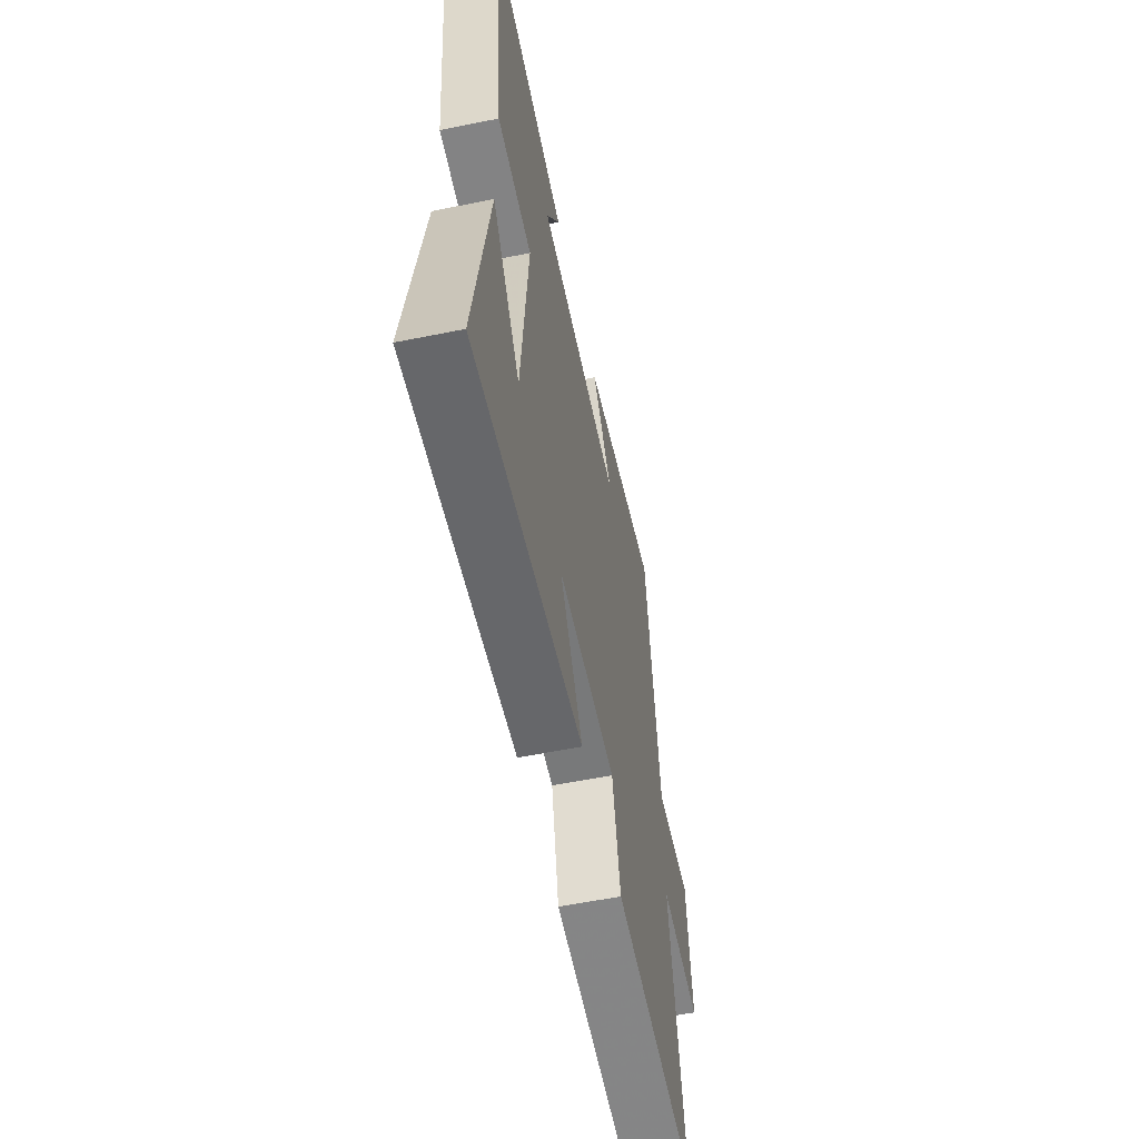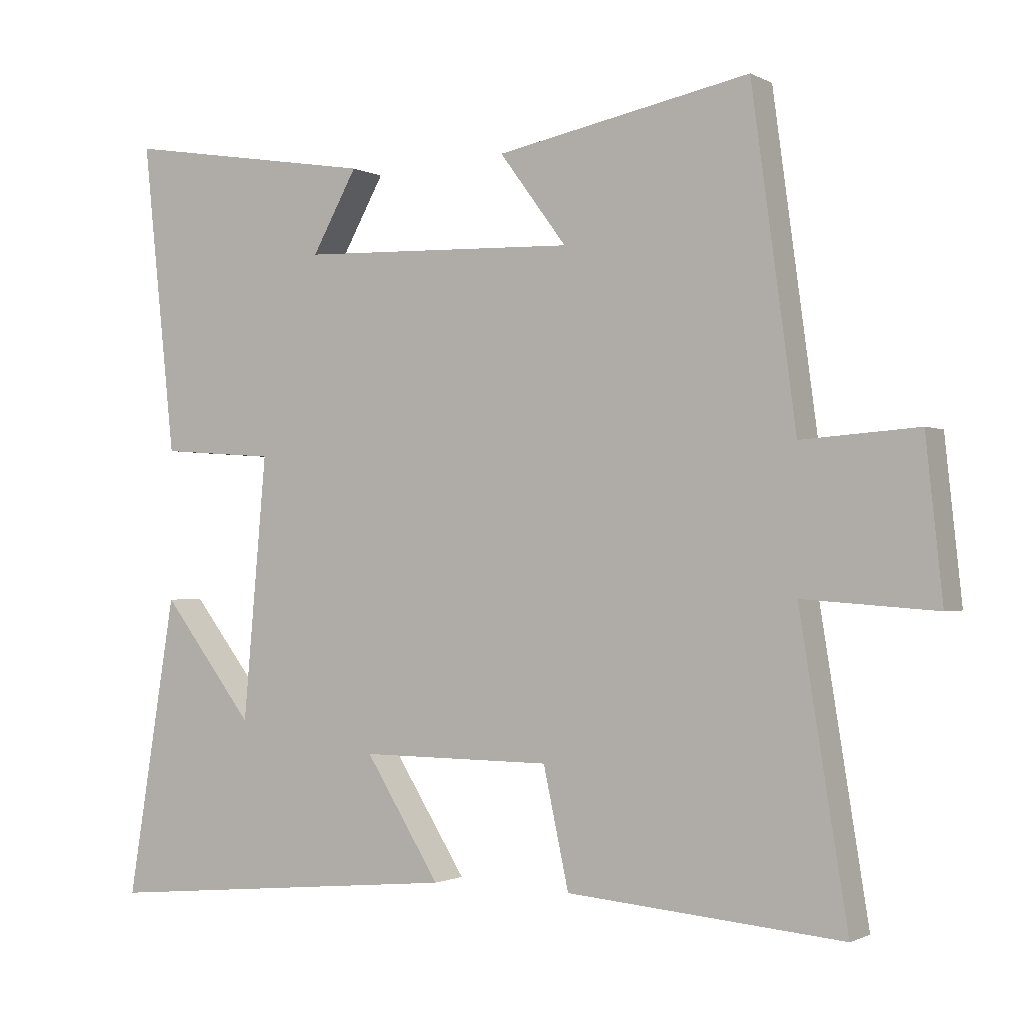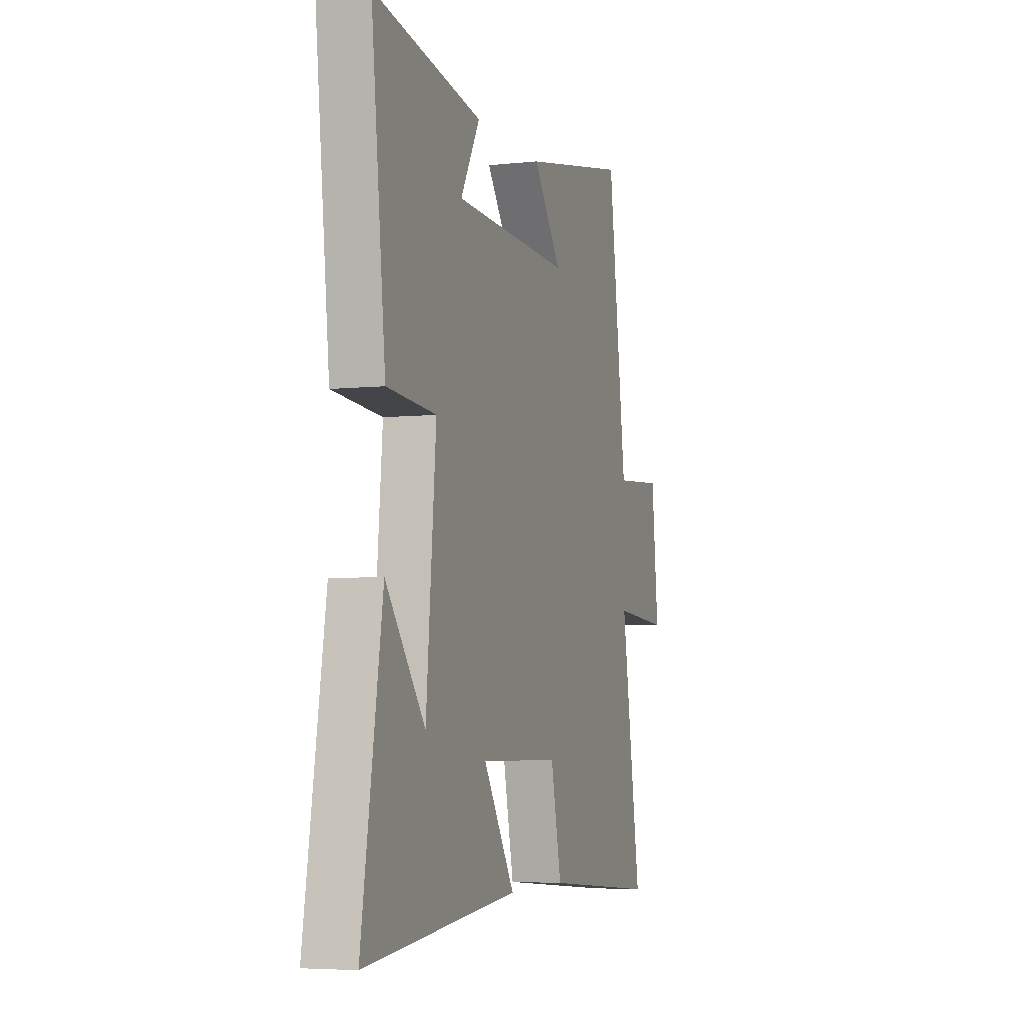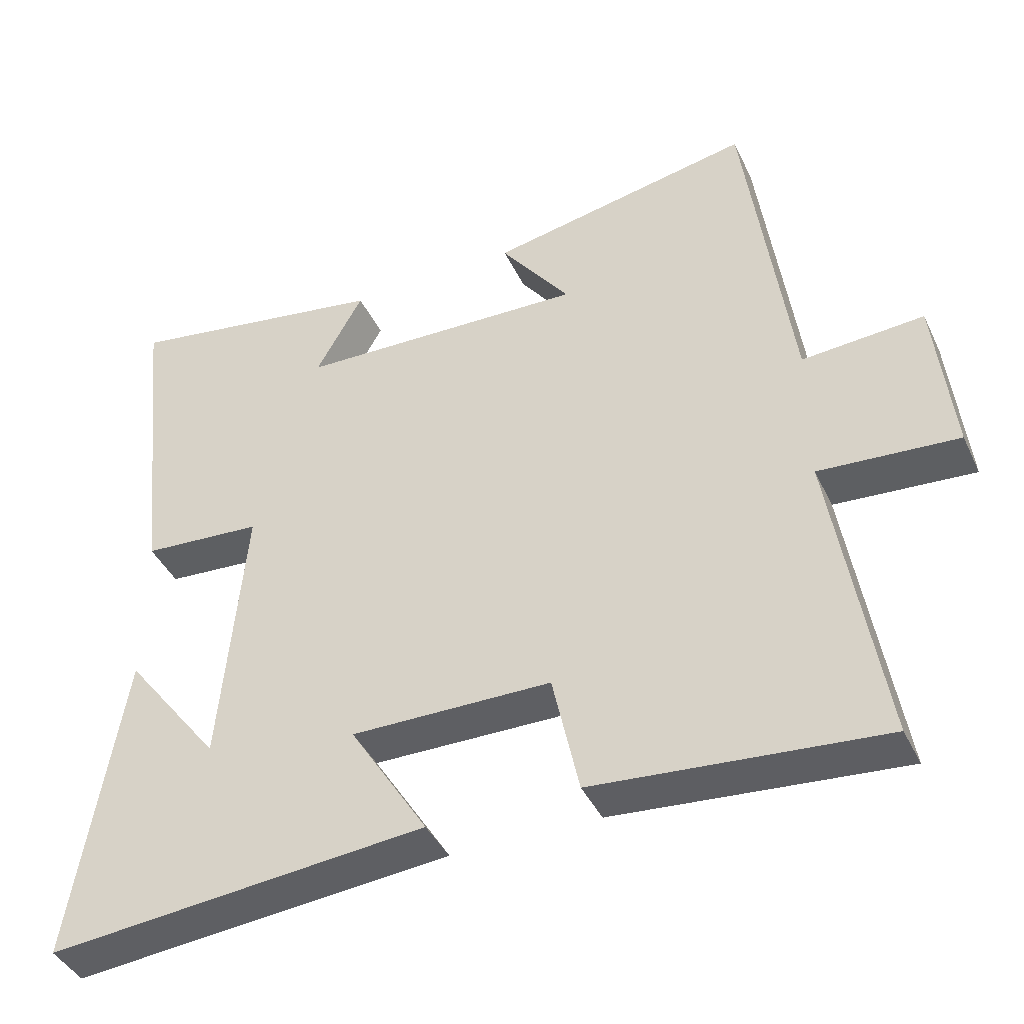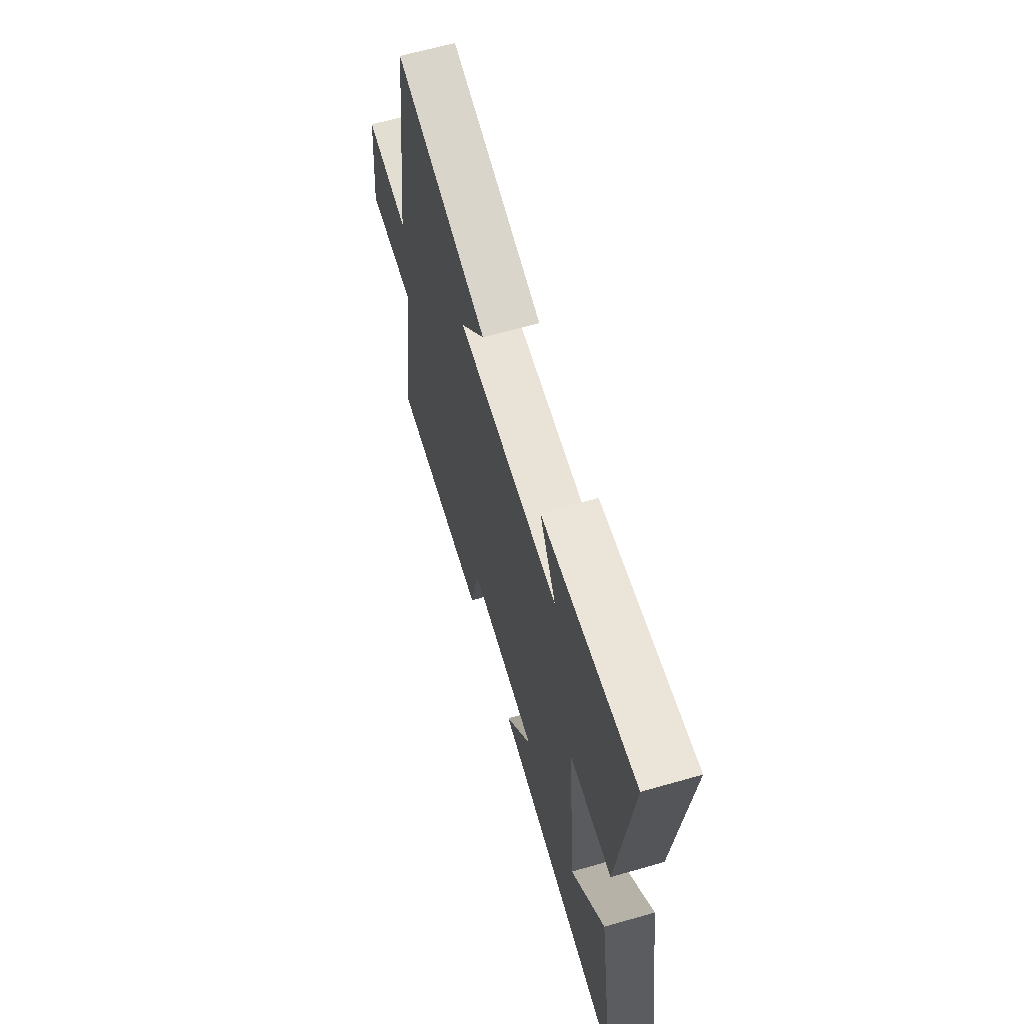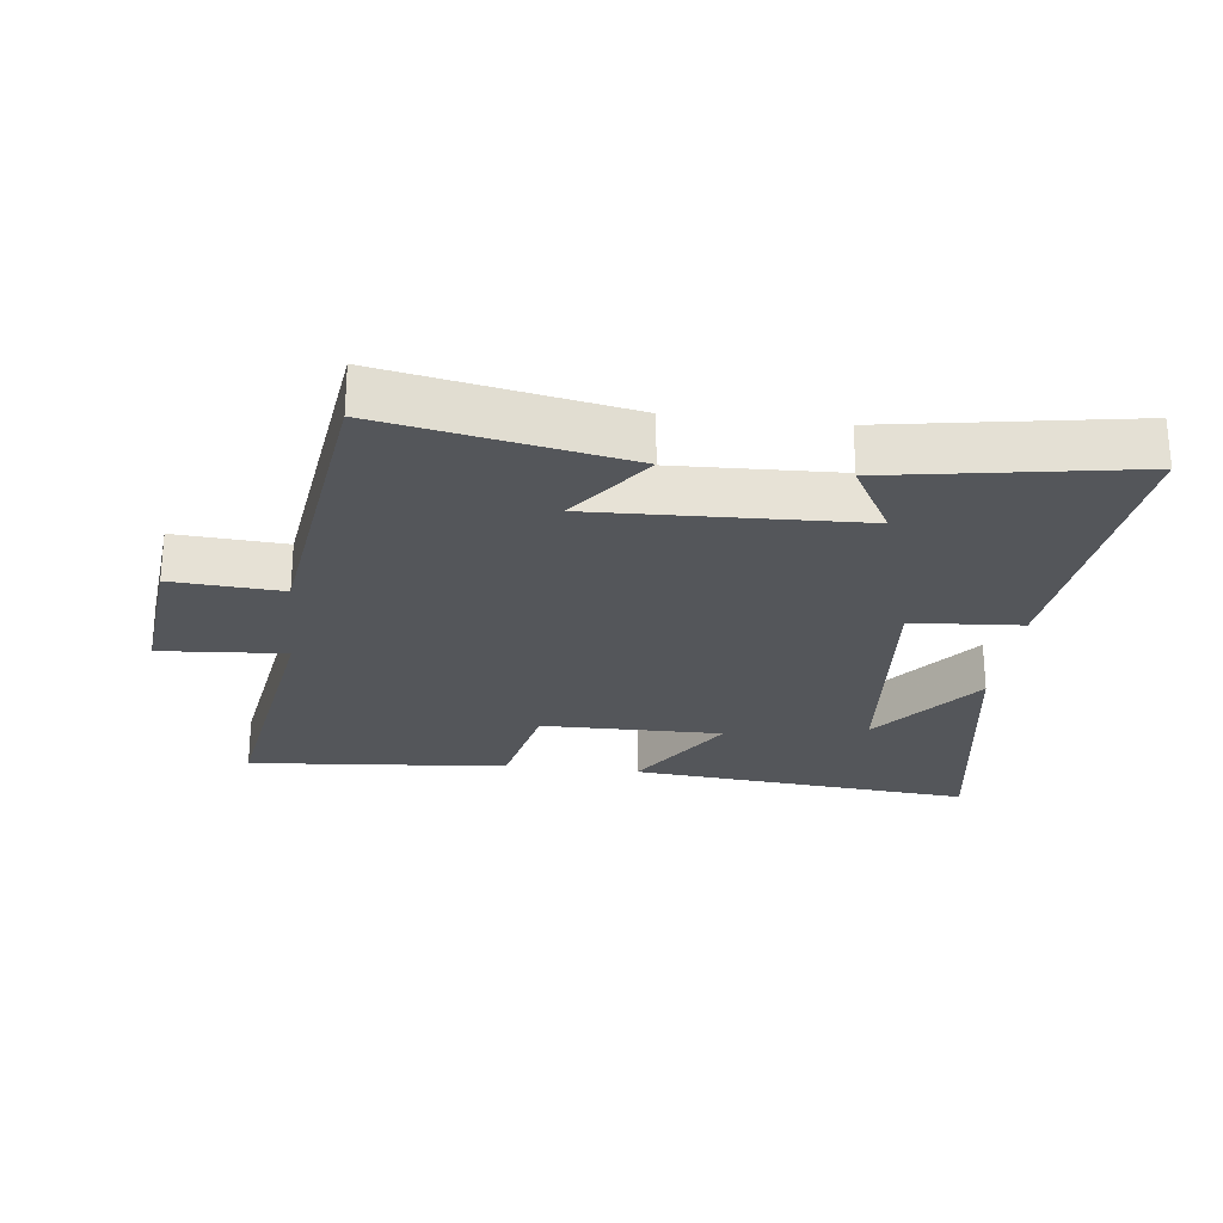
<metadata>
{"format":"obj","ext":"obj","renderer":"f3d","projection":"perspective","resolution":1024,"background":"white","views":[{"elev":-57.3,"azim":101.9,"up":"+Z"},{"elev":-1.3,"azim":-150.1,"up":"+Z"},{"elev":-5.2,"azim":108.6,"up":"+Z"},{"elev":-41.4,"azim":-156.1,"up":"+Z"},{"elev":64.1,"azim":73.9,"up":"+Z"},{"elev":-25.2,"azim":-6.7,"up":"+Y"}]}
</metadata>
<code>
v 0.549 0.07 0.561
v 0.5 0.07 0.107
v 0.331 0.07 0.095
v 0.365 0.07 -0.287
v 0.5 0.07 -0.113
v 0.571 0.07 -0.55
v 0.04 0.07 -0.5
v 0.149 0.07 -0.327
v -0.131 0.07 -0.329
v -0.168 0.07 -0.5
v -0.569 0.07 -0.534
v -0.5 0.07 -0.105
v -0.694 0.07 -0.119
v -0.67 0.07 0.109
v -0.5 0.07 0.097
v -0.436 0.07 0.572
v -0.065 0.07 0.5
v -0.163 0.07 0.368
v 0.243 0.07 0.382
v 0.177 0.07 0.5
v 0.549 0 0.561
v 0.5 0 0.107
v 0.331 0 0.095
v 0.365 0 -0.287
v 0.5 0 -0.113
v 0.571 0 -0.55
v 0.04 0 -0.5
v 0.149 0 -0.327
v -0.131 0 -0.329
v -0.168 0 -0.5
v -0.569 0 -0.534
v -0.5 0 -0.105
v -0.694 0 -0.119
v -0.67 0 0.109
v -0.5 0 0.097
v -0.436 0 0.572
v -0.065 0 0.5
v -0.163 0 0.368
v 0.243 0 0.382
v 0.177 0 0.5
f 19 20 1 2
f 18 19 2 3
f 15 16 17 18
f 15 18 3 4
f 12 13 14 15
f 12 15 4
f 9 10 11 12
f 8 9 12 4
f 7 8 4
f 6 7 4
f 4 5 6
f 22 21 40 39
f 23 22 39 38
f 38 37 36 35
f 24 23 38 35
f 35 34 33 32
f 24 35 32
f 32 31 30 29
f 24 32 29 28
f 24 28 27
f 24 27 26
f 26 25 24
f 1 21 22 2
f 2 22 23 3
f 3 23 24 4
f 4 24 25 5
f 5 25 26 6
f 6 26 27 7
f 7 27 28 8
f 8 28 29 9
f 9 29 30 10
f 10 30 31 11
f 11 31 32 12
f 12 32 33 13
f 13 33 34 14
f 14 34 35 15
f 15 35 36 16
f 16 36 37 17
f 17 37 38 18
f 18 38 39 19
f 19 39 40 20
f 20 40 21 1

</code>
